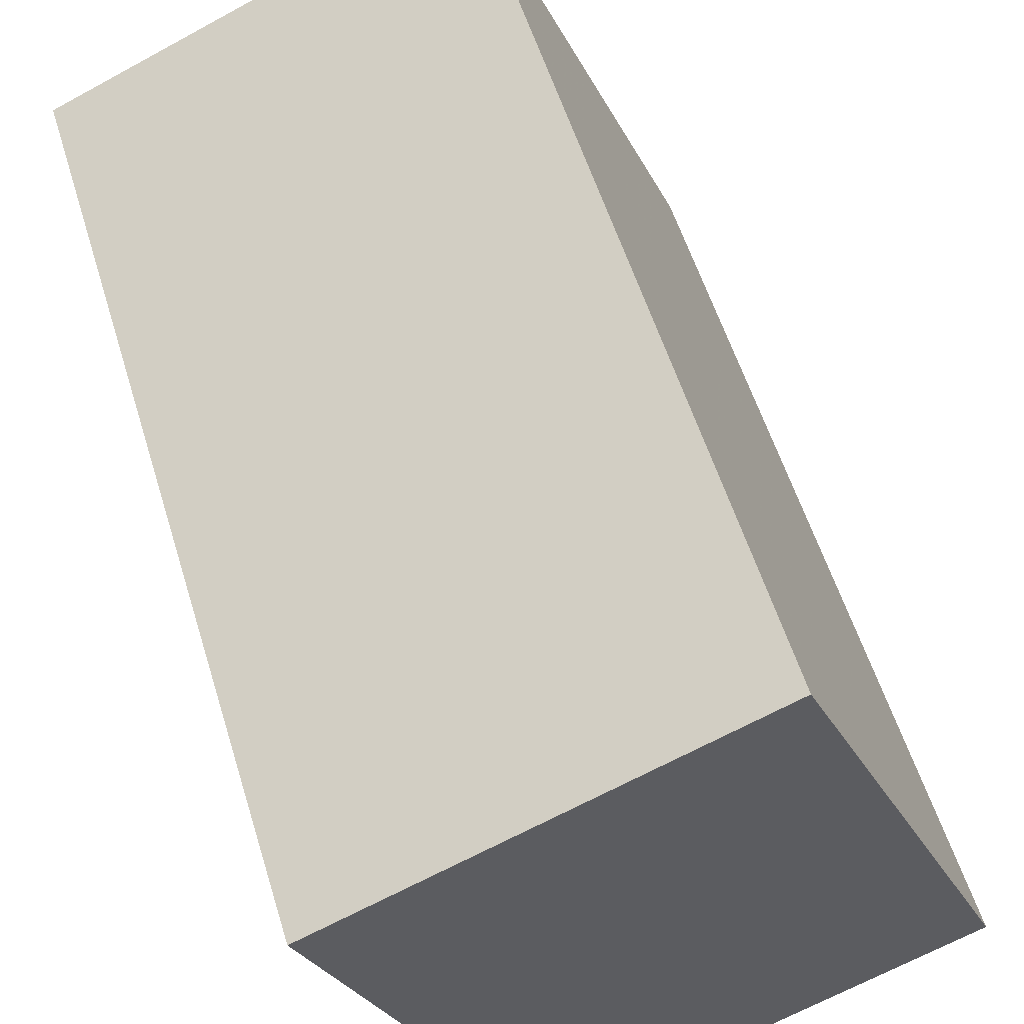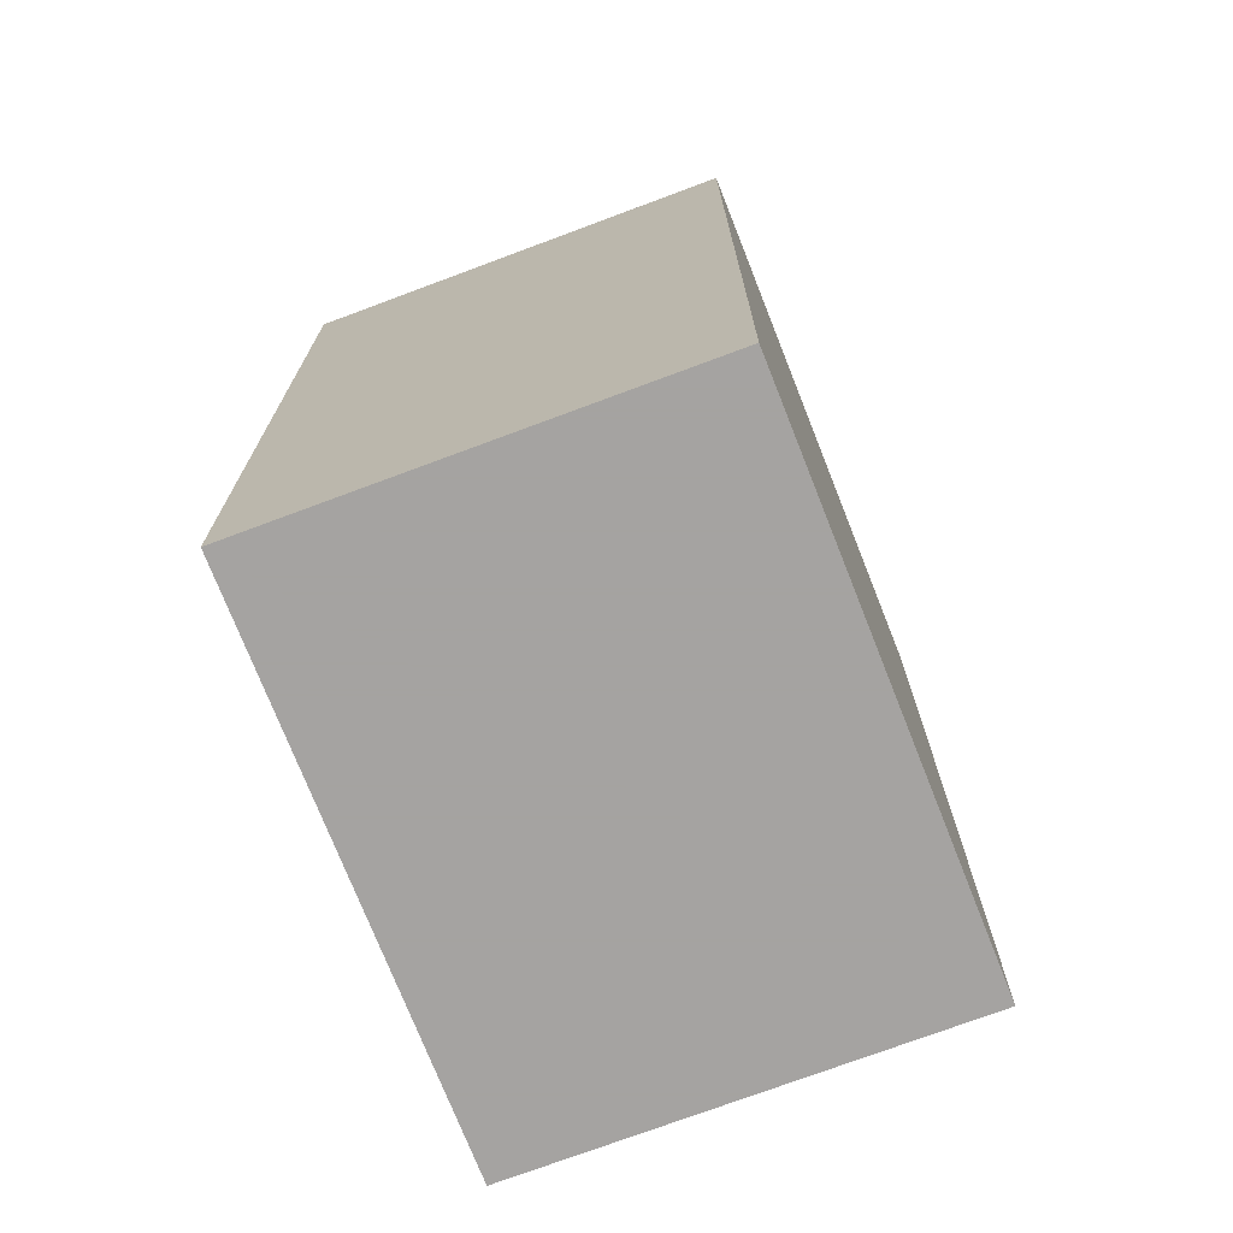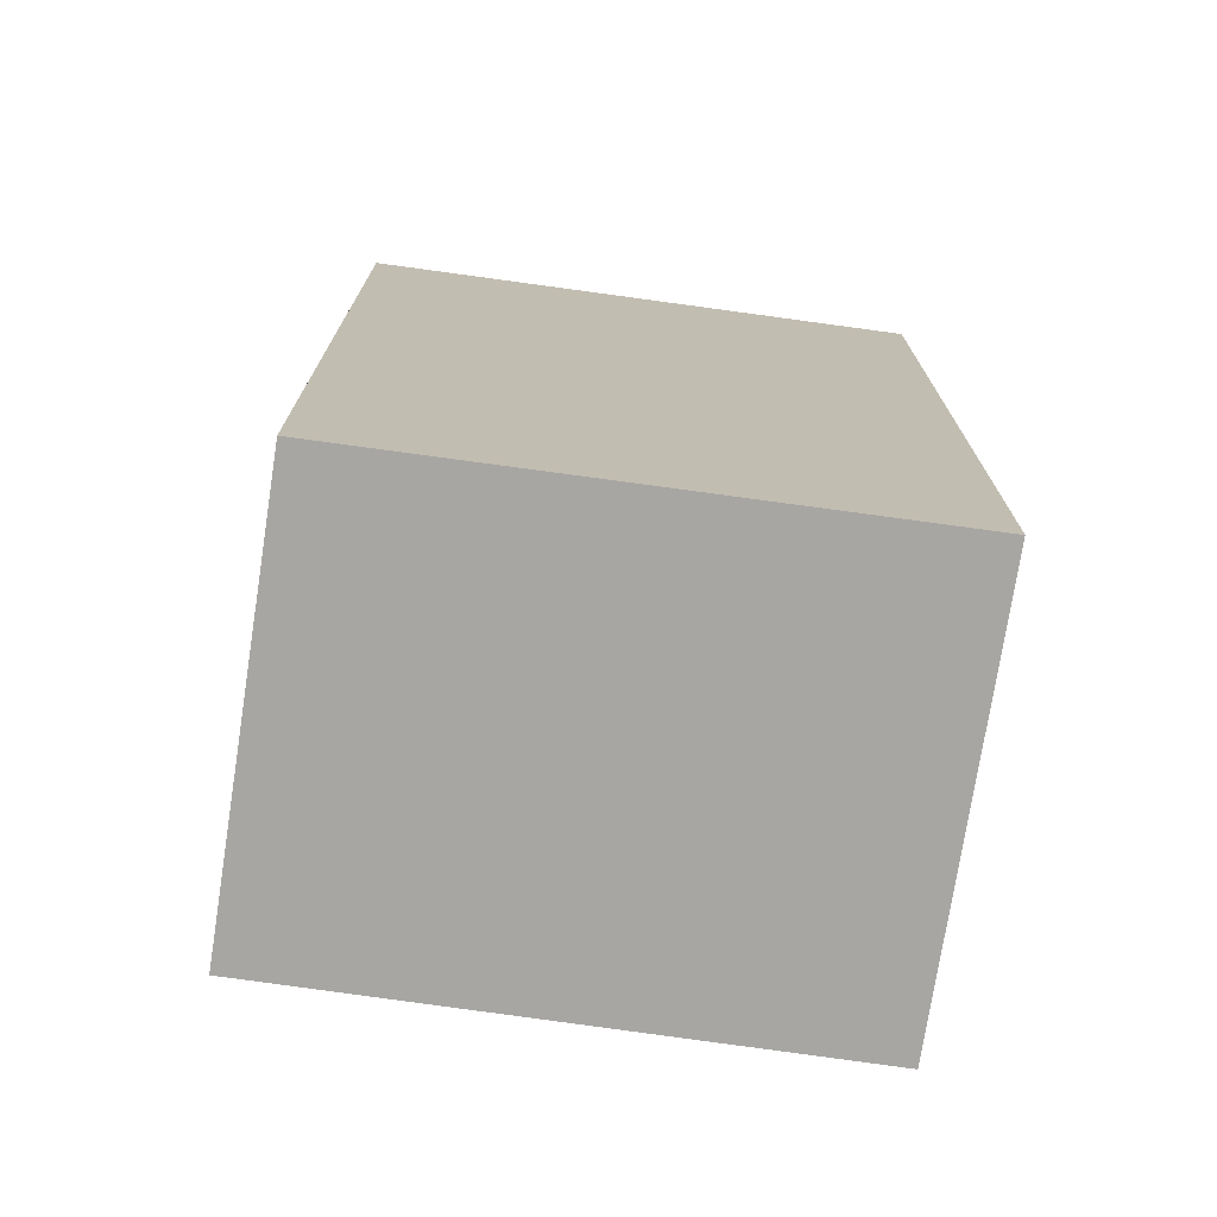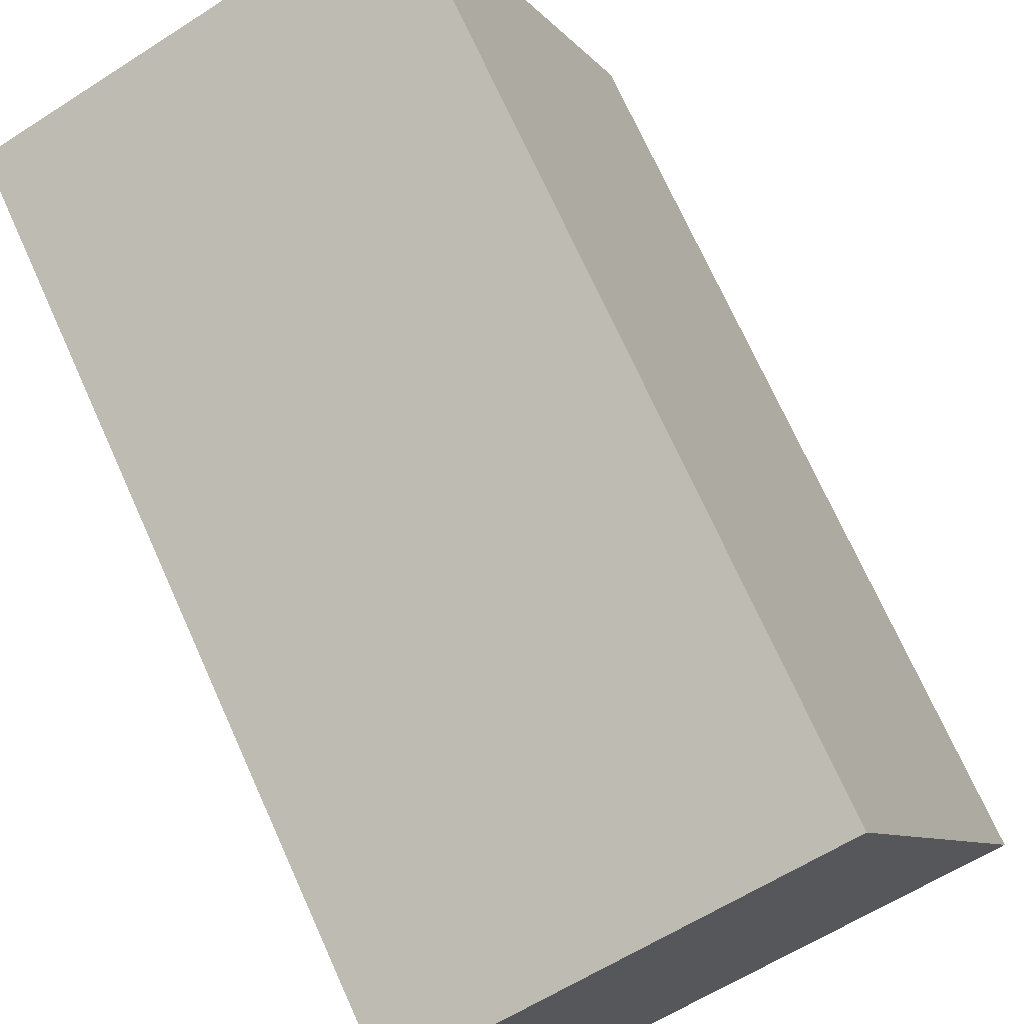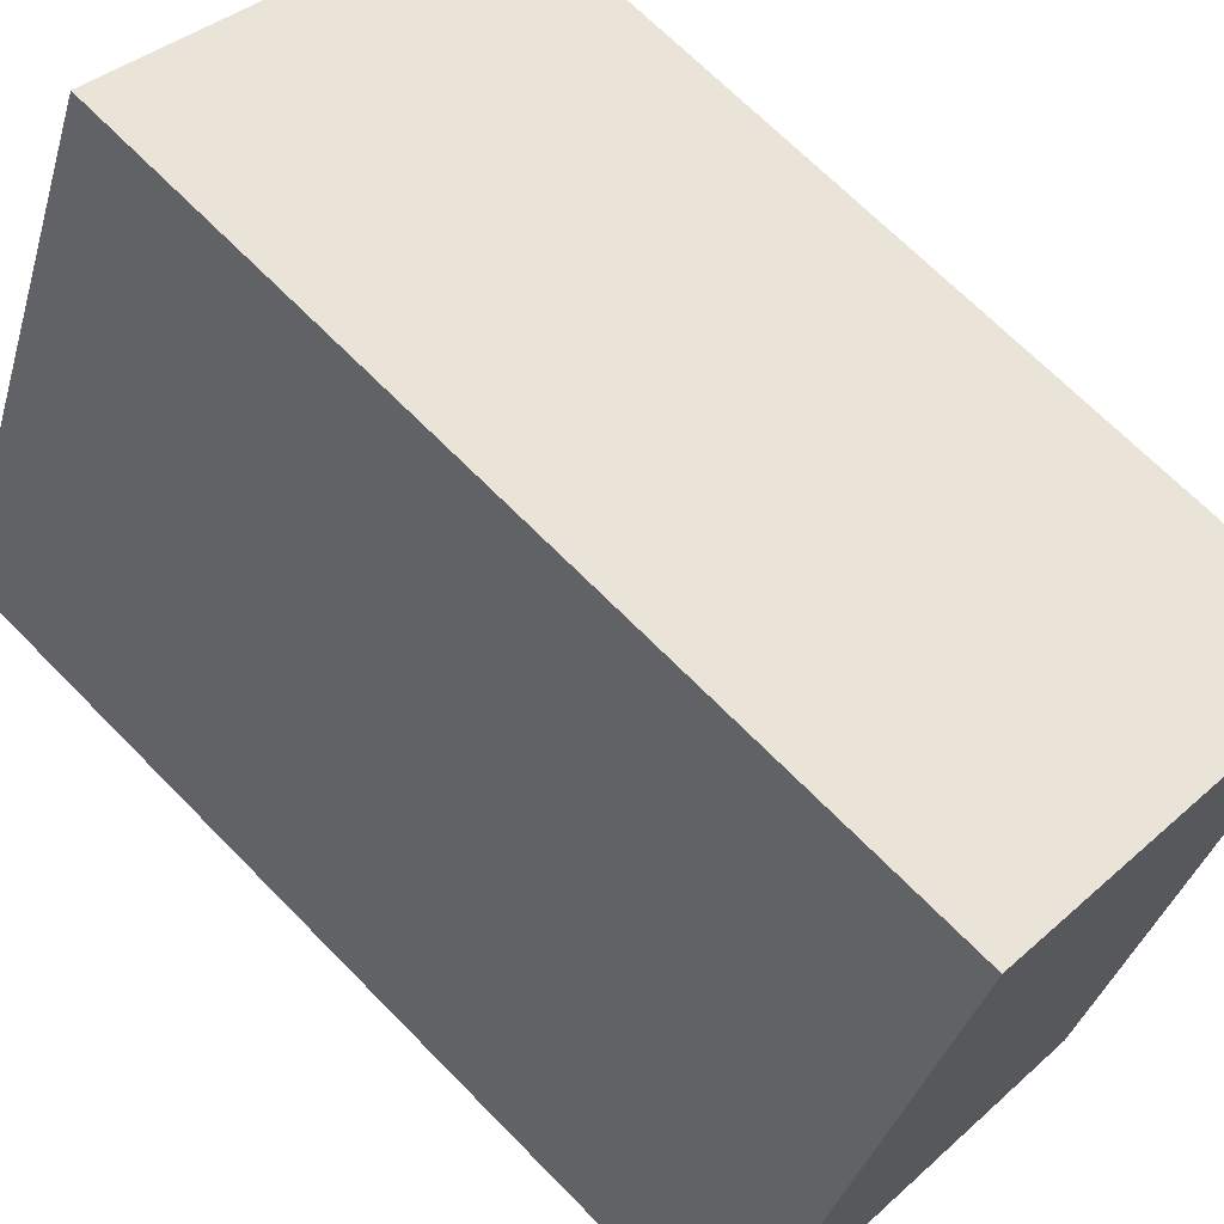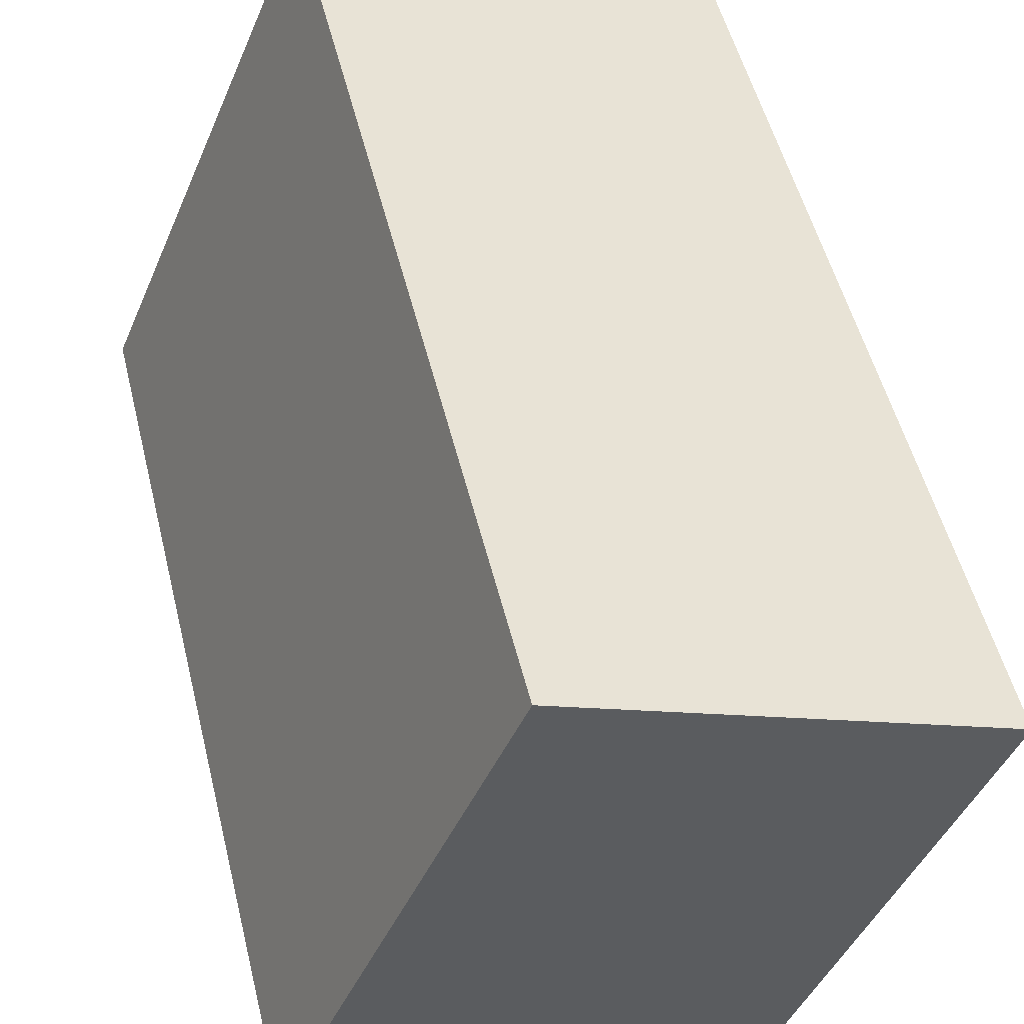
<metadata>
{"format":"obj","ext":"obj","renderer":"f3d","projection":"perspective","resolution":1024,"background":"white","views":[{"elev":56.0,"azim":163.1,"up":"+Z"},{"elev":-73.1,"azim":43.8,"up":"+Y"},{"elev":-74.3,"azim":104.4,"up":"+Y"},{"elev":72.3,"azim":155.7,"up":"+Z"},{"elev":68.4,"azim":-44.4,"up":"+Z"},{"elev":51.7,"azim":-13.7,"up":"+Z"}]}
</metadata>
<code>
v 2.483 0.02562 2.253
v 2.417 0.02562 2.281
v 2.452 0.02562 2.366
v 2.517 0.02562 2.337
v 2.483 -0.117 2.253
v 2.517 -0.117 2.337
v 2.452 -0.117 2.366
v 2.417 -0.117 2.281
v 2.517 -0.117 2.337
v 2.483 -0.117 2.253
v 2.483 0.02562 2.253
v 2.517 0.02562 2.337
v 2.452 -0.117 2.366
v 2.517 -0.117 2.337
v 2.517 0.02562 2.337
v 2.452 0.02562 2.366
v 2.417 -0.117 2.281
v 2.452 -0.117 2.366
v 2.452 0.02562 2.366
v 2.417 0.02562 2.281
v 2.483 -0.117 2.253
v 2.417 -0.117 2.281
v 2.417 0.02562 2.281
v 2.483 0.02562 2.253
f 1 2 3
f 1 3 4
f 5 6 7
f 5 7 8
f 9 10 11
f 9 11 12
f 13 14 15
f 13 15 16
f 17 18 19
f 17 19 20
f 21 22 23
f 21 23 24

</code>
